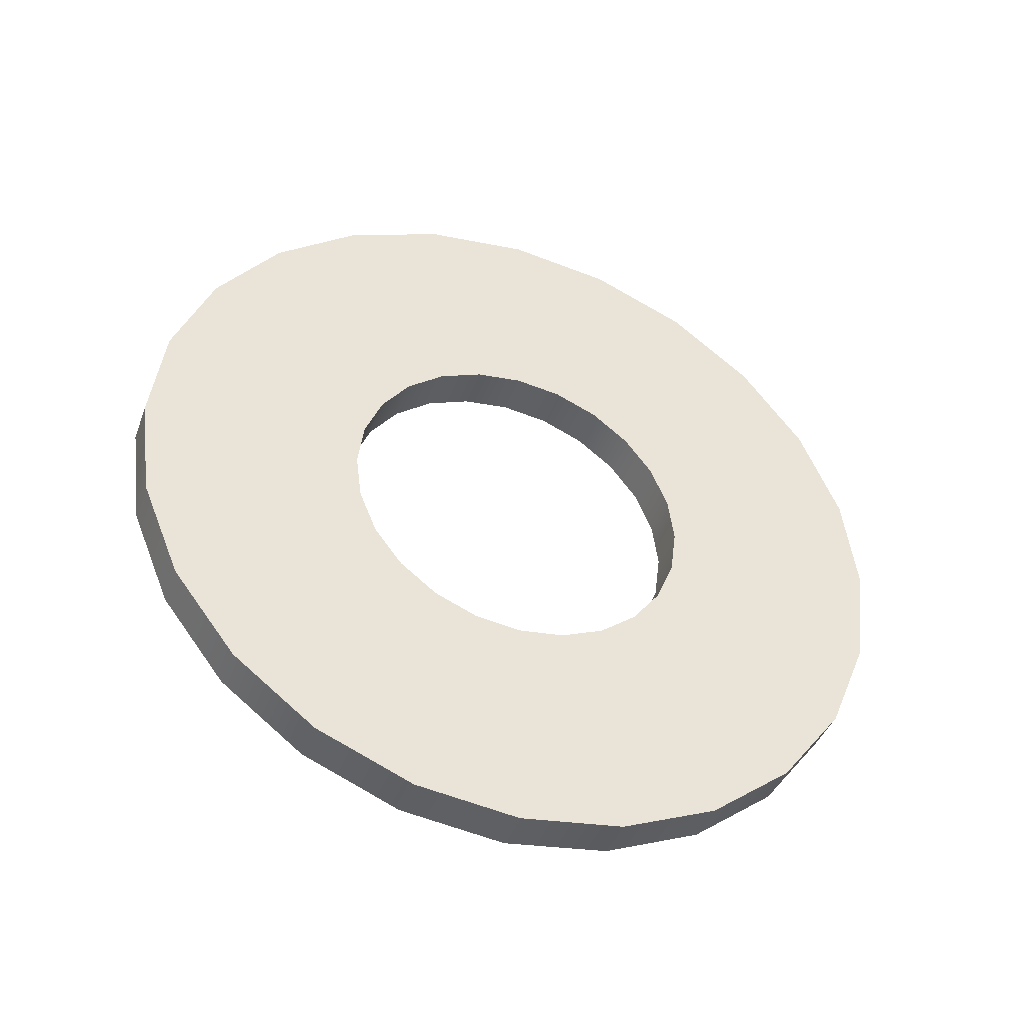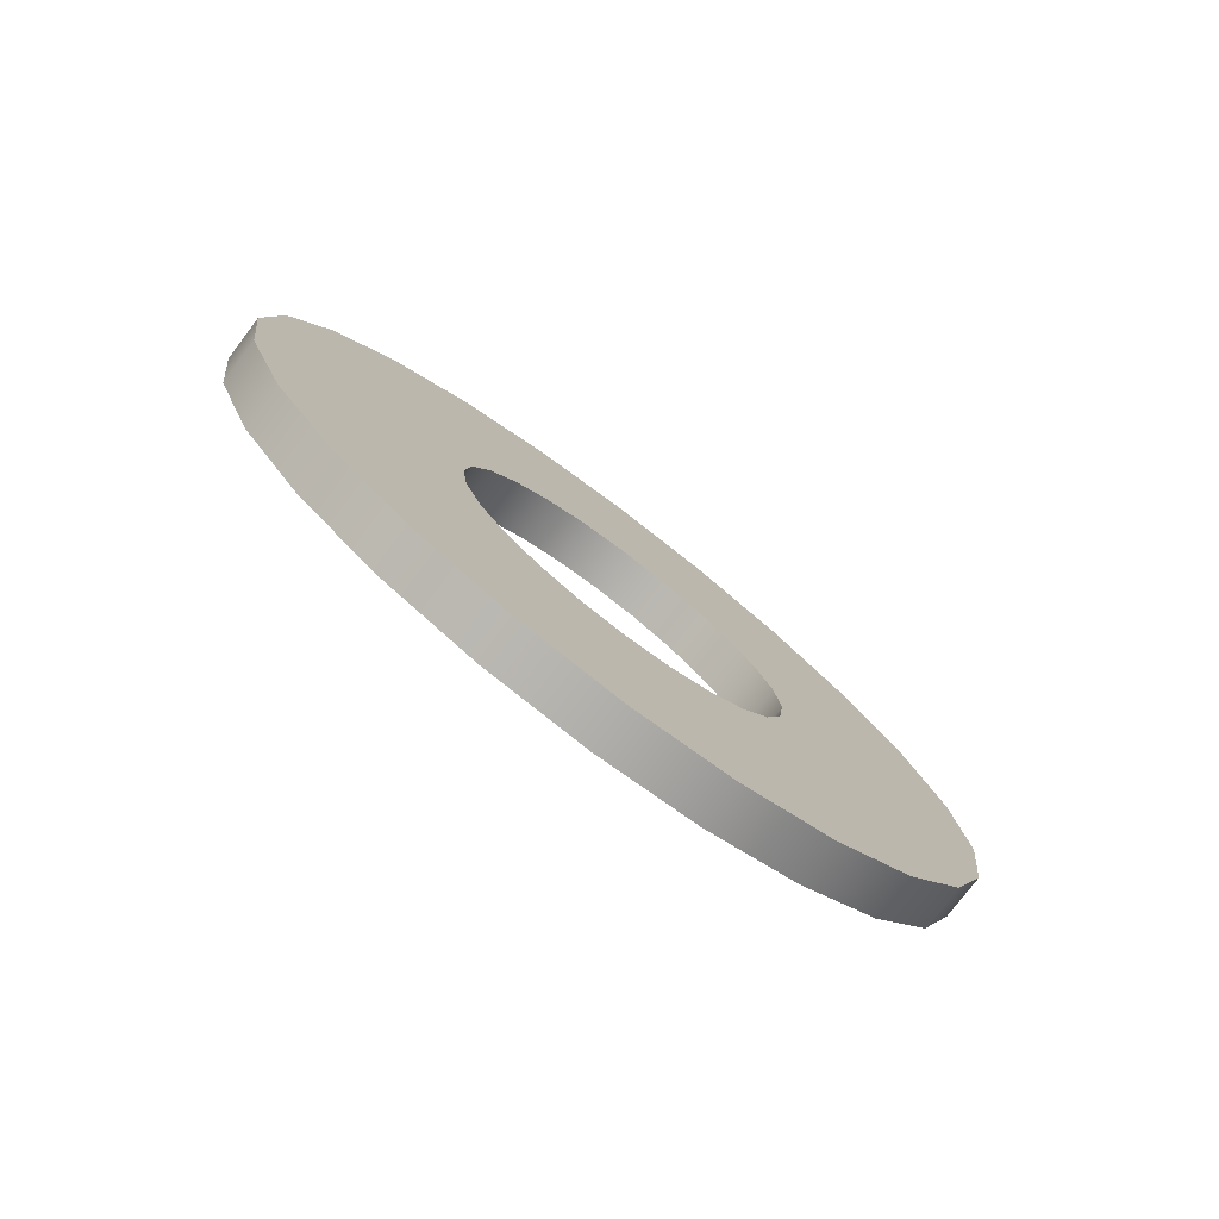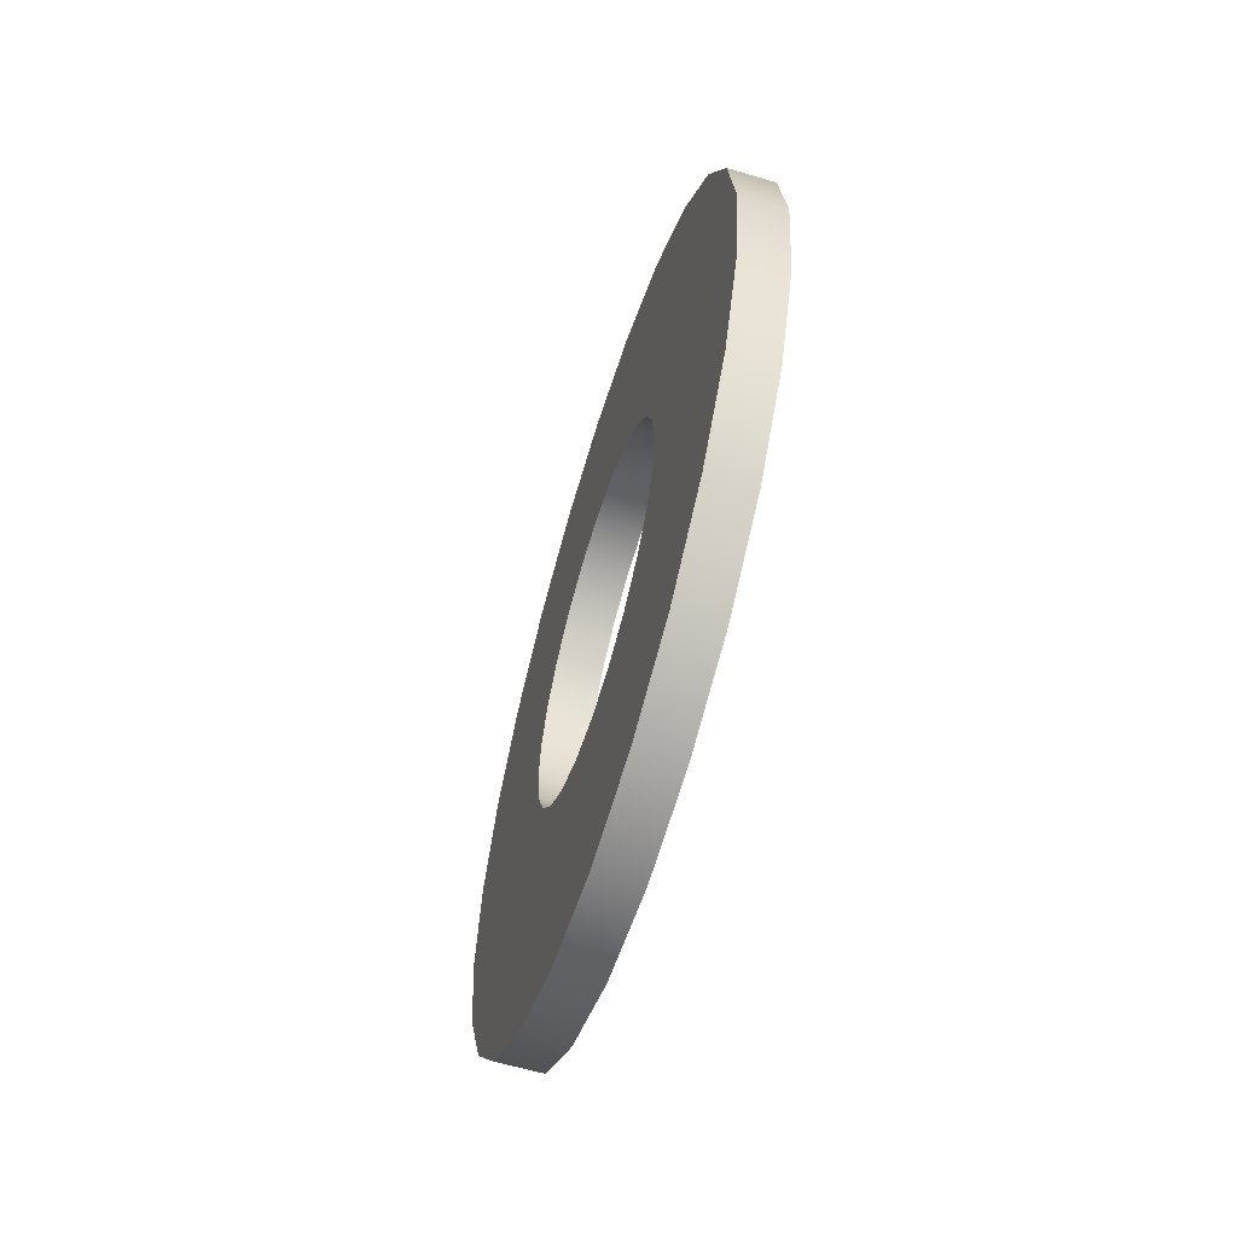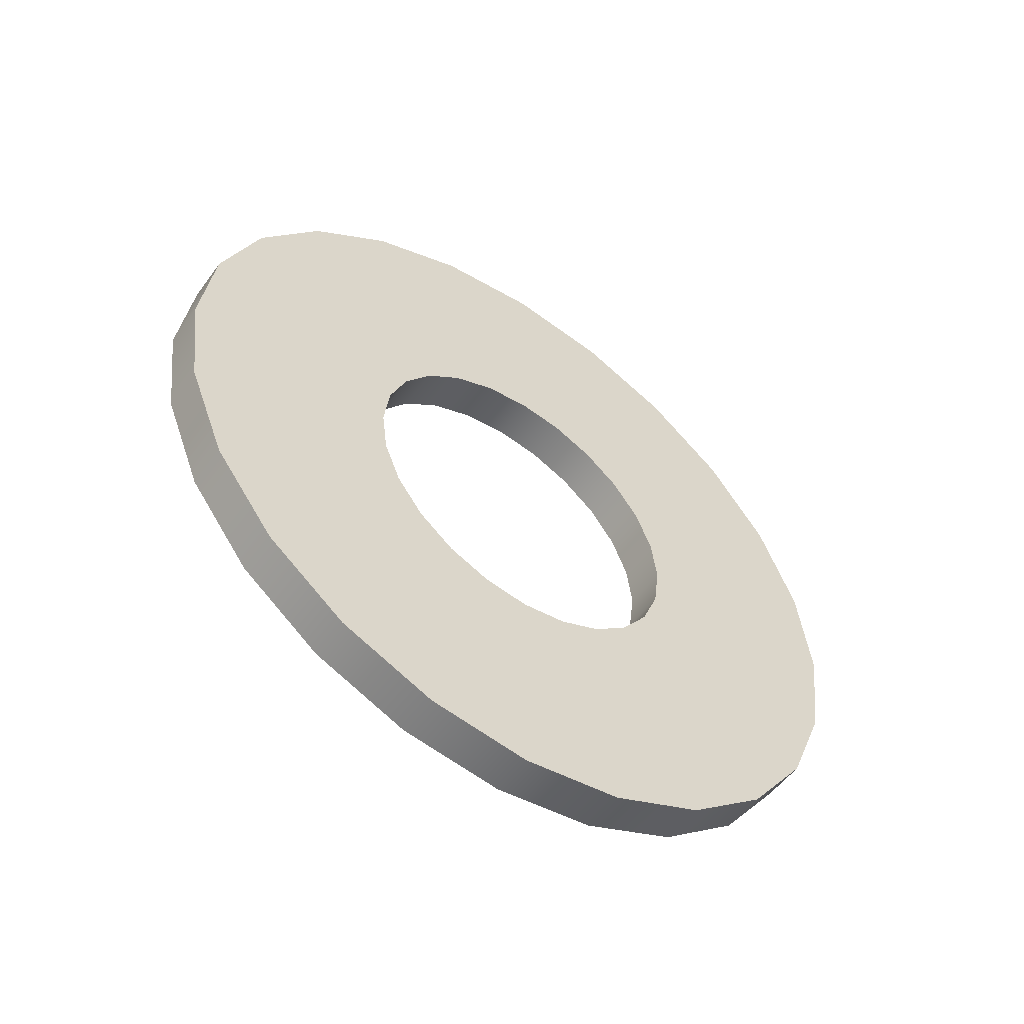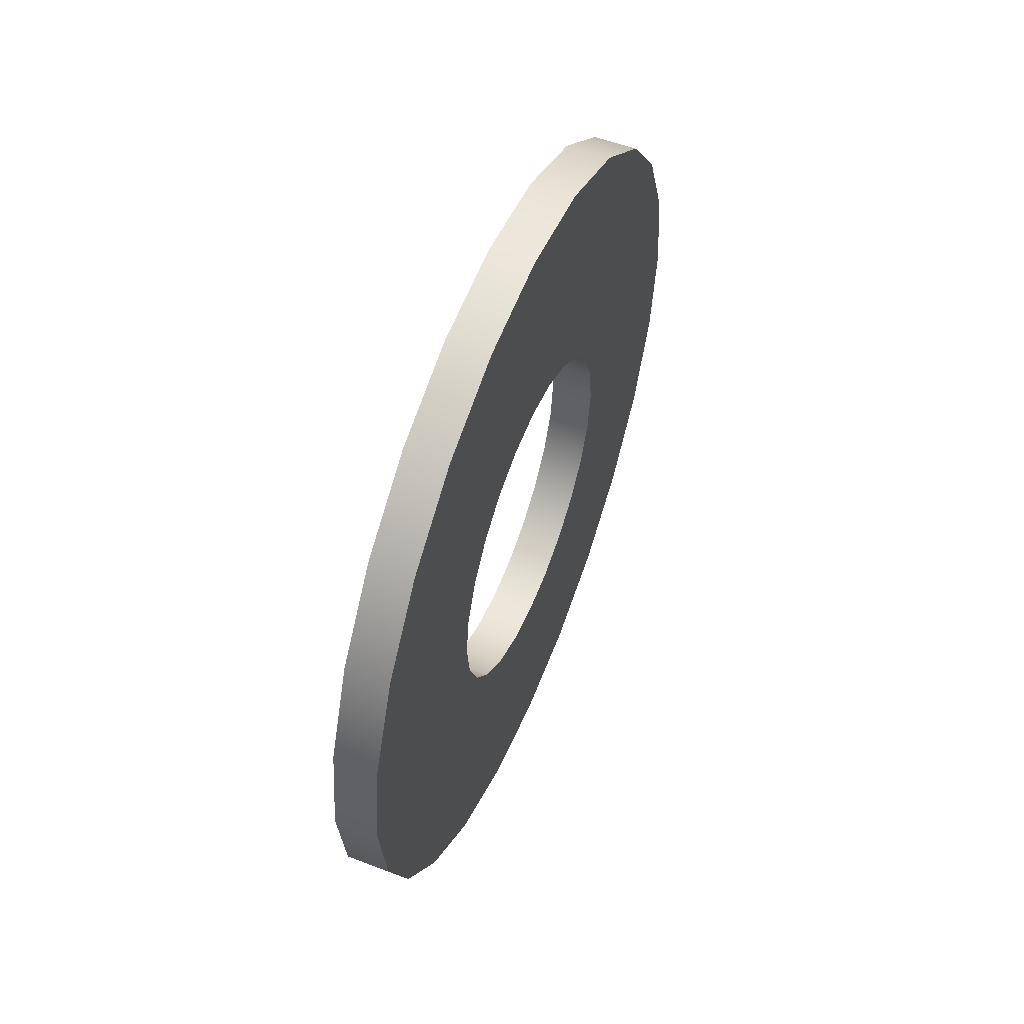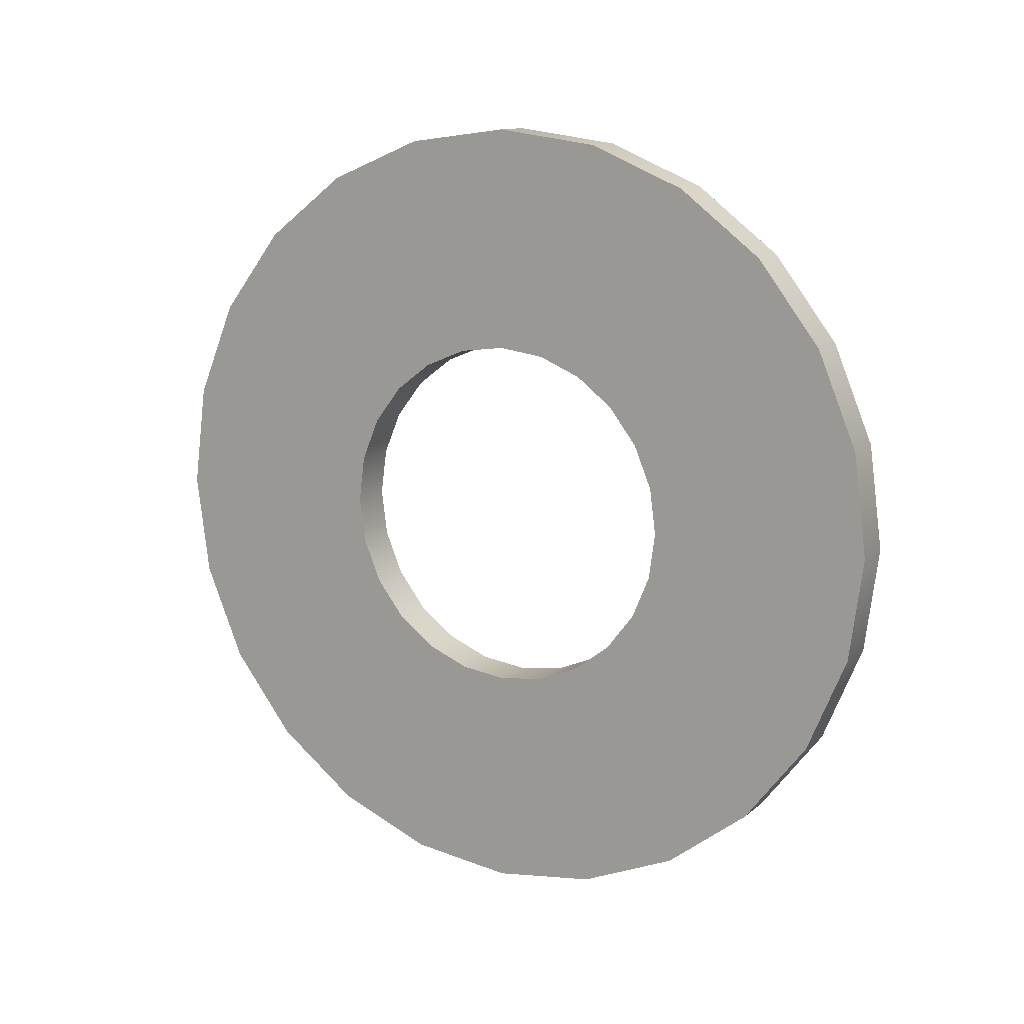
<metadata>
{"format":"obj","ext":"obj","renderer":"f3d","projection":"perspective","resolution":1024,"background":"white","views":[{"elev":-42.1,"azim":70.3,"up":"+Z"},{"elev":-77.4,"azim":-127.2,"up":"+Y"},{"elev":-61.2,"azim":-16.9,"up":"+Z"},{"elev":-53.5,"azim":-125.4,"up":"+Z"},{"elev":54.7,"azim":21.9,"up":"+Z"},{"elev":12.3,"azim":119.1,"up":"+Z"}]}
</metadata>
<code>
o Washer_M8_11/Washer_M8_1_2/mesh5/mesh5-geometry#mesh5-geometry
v 0.3781 -0.1696 -0.3856
v 0.3757 -0.1696 -0.3856
v 0.3781 -0.1704 -0.3912
v 0.3757 -0.1675 -0.3804
v 0.3757 -0.1704 -0.3912
v 0.3781 -0.157 -0.3864
v 0.3781 -0.1675 -0.3804
v 0.3757 -0.1512 -0.3819
v 0.3781 -0.1696 -0.3968
v 0.3757 -0.157 -0.3864
v 0.3781 -0.158 -0.3887
v 0.3781 -0.1555 -0.3844
v 0.3757 -0.164 -0.3759
v 0.3781 -0.1512 -0.3819
v 0.3757 -0.1487 -0.3816
v 0.3757 -0.1535 -0.3829
v 0.3757 -0.1696 -0.3968
v 0.3781 -0.1583 -0.3912
v 0.3757 -0.1555 -0.3844
v 0.3757 -0.158 -0.3887
v 0.3781 -0.1535 -0.3829
v 0.3781 -0.164 -0.3759
v 0.3757 -0.1299 -0.3804
v 0.3781 -0.1487 -0.3816
v 0.3781 -0.1675 -0.4021
v 0.3757 -0.1583 -0.3912
v 0.3781 -0.158 -0.3937
v 0.3757 -0.1595 -0.3724
v 0.3781 -0.1299 -0.3804
v 0.3757 -0.1334 -0.3759
v 0.3757 -0.1462 -0.3819
v 0.3781 -0.1462 -0.3819
v 0.3757 -0.1675 -0.4021
v 0.3781 -0.1555 -0.398
v 0.3757 -0.158 -0.3937
v 0.3781 -0.157 -0.396
v 0.3781 -0.1595 -0.3724
v 0.3757 -0.1379 -0.3724
v 0.3781 -0.1334 -0.3759
v 0.3757 -0.1278 -0.3856
v 0.3781 -0.164 -0.4065
v 0.3757 -0.1555 -0.398
v 0.3781 -0.1535 -0.3996
v 0.3757 -0.157 -0.396
v 0.3757 -0.1543 -0.3703
v 0.3781 -0.1379 -0.3724
v 0.3781 -0.1278 -0.3856
v 0.3757 -0.1439 -0.3829
v 0.3781 -0.1439 -0.3829
v 0.3757 -0.164 -0.4065
v 0.3781 -0.1334 -0.4065
v 0.3757 -0.1535 -0.3996
v 0.3781 -0.1512 -0.4005
v 0.3781 -0.1543 -0.3703
v 0.3757 -0.1431 -0.3703
v 0.3781 -0.1431 -0.3703
v 0.3757 -0.1419 -0.3844
v 0.3781 -0.127 -0.3912
v 0.3781 -0.1595 -0.41
v 0.3757 -0.1299 -0.4021
v 0.3781 -0.1379 -0.41
v 0.3781 -0.1299 -0.4021
v 0.3757 -0.1512 -0.4005
v 0.3781 -0.1487 -0.4008
v 0.3757 -0.1487 -0.3695
v 0.3781 -0.1419 -0.3844
v 0.3757 -0.1403 -0.3864
v 0.3781 -0.1403 -0.3864
v 0.3757 -0.127 -0.3912
v 0.3757 -0.1595 -0.41
v 0.3757 -0.1487 -0.4008
v 0.3757 -0.1334 -0.4065
v 0.3757 -0.1379 -0.41
v 0.3781 -0.1487 -0.3695
v 0.3781 -0.1394 -0.3887
v 0.3781 -0.1278 -0.3968
v 0.3781 -0.1543 -0.4122
v 0.3781 -0.1431 -0.4122
v 0.3757 -0.1462 -0.4005
v 0.3757 -0.1431 -0.4122
v 0.3757 -0.1278 -0.3968
v 0.3781 -0.1462 -0.4005
v 0.3757 -0.1394 -0.3887
v 0.3781 -0.1391 -0.3912
v 0.3757 -0.1543 -0.4122
v 0.3757 -0.1439 -0.3996
v 0.3757 -0.1419 -0.398
v 0.3781 -0.1439 -0.3996
v 0.3757 -0.1391 -0.3912
v 0.3781 -0.1394 -0.3937
v 0.3781 -0.1487 -0.4129
v 0.3757 -0.1487 -0.4129
v 0.3757 -0.1403 -0.396
v 0.3781 -0.1419 -0.398
v 0.3781 -0.1403 -0.396
v 0.3757 -0.1394 -0.3937
f 1 2 3
f 2 1 4
f 5 3 2
f 3 6 1
f 7 4 1
f 2 4 8
f 3 5 9
f 5 2 10
f 11 6 3
f 6 12 1
f 4 7 13
f 1 14 7
f 8 4 15
f 16 2 8
f 17 9 5
f 9 18 3
f 10 2 19
f 20 5 10
f 6 11 10
f 18 11 3
f 12 6 19
f 12 21 1
f 22 13 7
f 4 13 23
f 21 14 1
f 24 7 14
f 15 4 23
f 15 24 8
f 19 2 16
f 8 14 16
f 9 17 25
f 17 5 26
f 27 18 9
f 10 19 6
f 26 5 20
f 20 10 11
f 11 18 20
f 12 19 21
f 13 22 28
f 7 29 22
f 23 13 30
f 21 16 14
f 24 29 7
f 14 8 24
f 15 23 31
f 24 15 32
f 16 21 19
f 33 25 17
f 25 34 9
f 35 17 26
f 18 27 26
f 36 27 9
f 26 20 18
f 37 28 22
f 13 28 38
f 29 39 22
f 30 13 38
f 23 30 29
f 32 29 24
f 40 31 23
f 31 32 15
f 25 33 41
f 33 17 42
f 43 34 25
f 34 36 9
f 44 17 35
f 35 26 27
f 27 36 35
f 28 37 45
f 22 46 37
f 28 45 38
f 39 29 30
f 39 46 22
f 38 46 30
f 29 47 23
f 47 29 32
f 48 31 40
f 40 23 47
f 32 31 49
f 50 41 33
f 41 51 25
f 42 17 44
f 52 33 42
f 43 52 34
f 53 43 25
f 36 34 44
f 44 35 36
f 54 45 37
f 37 46 54
f 38 45 55
f 39 30 46
f 46 38 56
f 49 47 32
f 48 49 31
f 57 48 40
f 47 58 40
f 41 50 59
f 50 33 60
f 61 51 41
f 51 62 25
f 42 44 34
f 63 33 52
f 42 34 52
f 43 53 52
f 64 53 25
f 45 54 65
f 46 56 54
f 65 55 45
f 55 56 38
f 66 47 49
f 49 48 66
f 57 66 48
f 67 57 40
f 58 47 68
f 69 40 58
f 70 59 50
f 59 61 41
f 33 71 60
f 72 50 60
f 61 73 51
f 62 51 60
f 62 64 25
f 71 33 63
f 63 52 53
f 64 71 53
f 74 65 54
f 74 54 56
f 65 74 55
f 56 55 74
f 68 47 66
f 66 57 68
f 67 68 57
f 69 67 40
f 75 58 68
f 58 76 69
f 59 70 77
f 70 50 73
f 78 61 59
f 71 79 60
f 73 50 72
f 72 60 51
f 73 61 80
f 72 51 73
f 60 81 62
f 64 62 82
f 63 53 71
f 71 64 79
f 68 67 75
f 83 67 69
f 84 58 75
f 76 58 84
f 81 69 76
f 85 77 70
f 77 78 59
f 80 70 73
f 78 80 61
f 79 86 60
f 60 87 81
f 76 62 81
f 82 62 88
f 82 79 64
f 83 75 67
f 89 83 69
f 75 83 84
f 90 76 84
f 81 89 69
f 77 85 91
f 85 70 80
f 91 78 77
f 80 78 92
f 79 82 86
f 86 87 60
f 87 93 81
f 62 76 94
f 88 62 94
f 88 86 82
f 89 84 83
f 95 76 90
f 84 89 90
f 96 89 81
f 92 91 85
f 92 85 80
f 91 92 78
f 86 88 87
f 87 94 93
f 93 96 81
f 94 76 95
f 94 87 88
f 90 96 95
f 96 90 89
f 95 93 94
f 93 95 96
f 3 2 1
f 4 1 2
f 2 3 5
f 1 6 3
f 1 4 7
f 8 4 2
f 9 5 3
f 10 2 5
f 3 6 11
f 1 12 6
f 13 7 4
f 7 14 1
f 15 4 8
f 8 2 16
f 5 9 17
f 3 18 9
f 19 2 10
f 10 5 20
f 10 11 6
f 3 11 18
f 19 6 12
f 1 21 12
f 7 13 22
f 23 13 4
f 1 14 21
f 14 7 24
f 23 4 15
f 8 24 15
f 16 2 19
f 16 14 8
f 25 17 9
f 26 5 17
f 9 18 27
f 6 19 10
f 20 5 26
f 11 10 20
f 20 18 11
f 21 19 12
f 28 22 13
f 22 29 7
f 30 13 23
f 14 16 21
f 7 29 24
f 24 8 14
f 31 23 15
f 32 15 24
f 19 21 16
f 17 25 33
f 9 34 25
f 26 17 35
f 26 27 18
f 9 27 36
f 18 20 26
f 22 28 37
f 38 28 13
f 22 39 29
f 38 13 30
f 29 30 23
f 24 29 32
f 23 31 40
f 15 32 31
f 41 33 25
f 42 17 33
f 25 34 43
f 9 36 34
f 35 17 44
f 27 26 35
f 35 36 27
f 45 37 28
f 37 46 22
f 38 45 28
f 30 29 39
f 22 46 39
f 30 46 38
f 23 47 29
f 32 29 47
f 40 31 48
f 47 23 40
f 49 31 32
f 33 41 50
f 25 51 41
f 44 17 42
f 42 33 52
f 34 52 43
f 25 43 53
f 44 34 36
f 36 35 44
f 37 45 54
f 54 46 37
f 55 45 38
f 46 30 39
f 56 38 46
f 32 47 49
f 31 49 48
f 40 48 57
f 40 58 47
f 59 50 41
f 60 33 50
f 41 51 61
f 25 62 51
f 34 44 42
f 52 33 63
f 52 34 42
f 52 53 43
f 25 53 64
f 65 54 45
f 54 56 46
f 45 55 65
f 38 56 55
f 49 47 66
f 66 48 49
f 48 66 57
f 40 57 67
f 68 47 58
f 58 40 69
f 50 59 70
f 41 61 59
f 60 71 33
f 60 50 72
f 51 73 61
f 60 51 62
f 25 64 62
f 63 33 71
f 53 52 63
f 53 71 64
f 54 65 74
f 56 54 74
f 55 74 65
f 74 55 56
f 66 47 68
f 68 57 66
f 57 68 67
f 40 67 69
f 68 58 75
f 69 76 58
f 77 70 59
f 73 50 70
f 59 61 78
f 60 79 71
f 72 50 73
f 51 60 72
f 80 61 73
f 73 51 72
f 62 81 60
f 82 62 64
f 71 53 63
f 79 64 71
f 75 67 68
f 69 67 83
f 75 58 84
f 84 58 76
f 76 69 81
f 70 77 85
f 59 78 77
f 73 70 80
f 61 80 78
f 60 86 79
f 81 87 60
f 81 62 76
f 88 62 82
f 64 79 82
f 67 75 83
f 69 83 89
f 84 83 75
f 84 76 90
f 69 89 81
f 91 85 77
f 80 70 85
f 77 78 91
f 92 78 80
f 86 82 79
f 60 87 86
f 81 93 87
f 94 76 62
f 94 62 88
f 82 86 88
f 83 84 89
f 90 76 95
f 90 89 84
f 81 89 96
f 85 91 92
f 80 85 92
f 78 92 91
f 87 88 86
f 93 94 87
f 81 96 93
f 95 76 94
f 88 87 94
f 95 96 90
f 89 90 96
f 94 93 95
f 96 95 93

</code>
